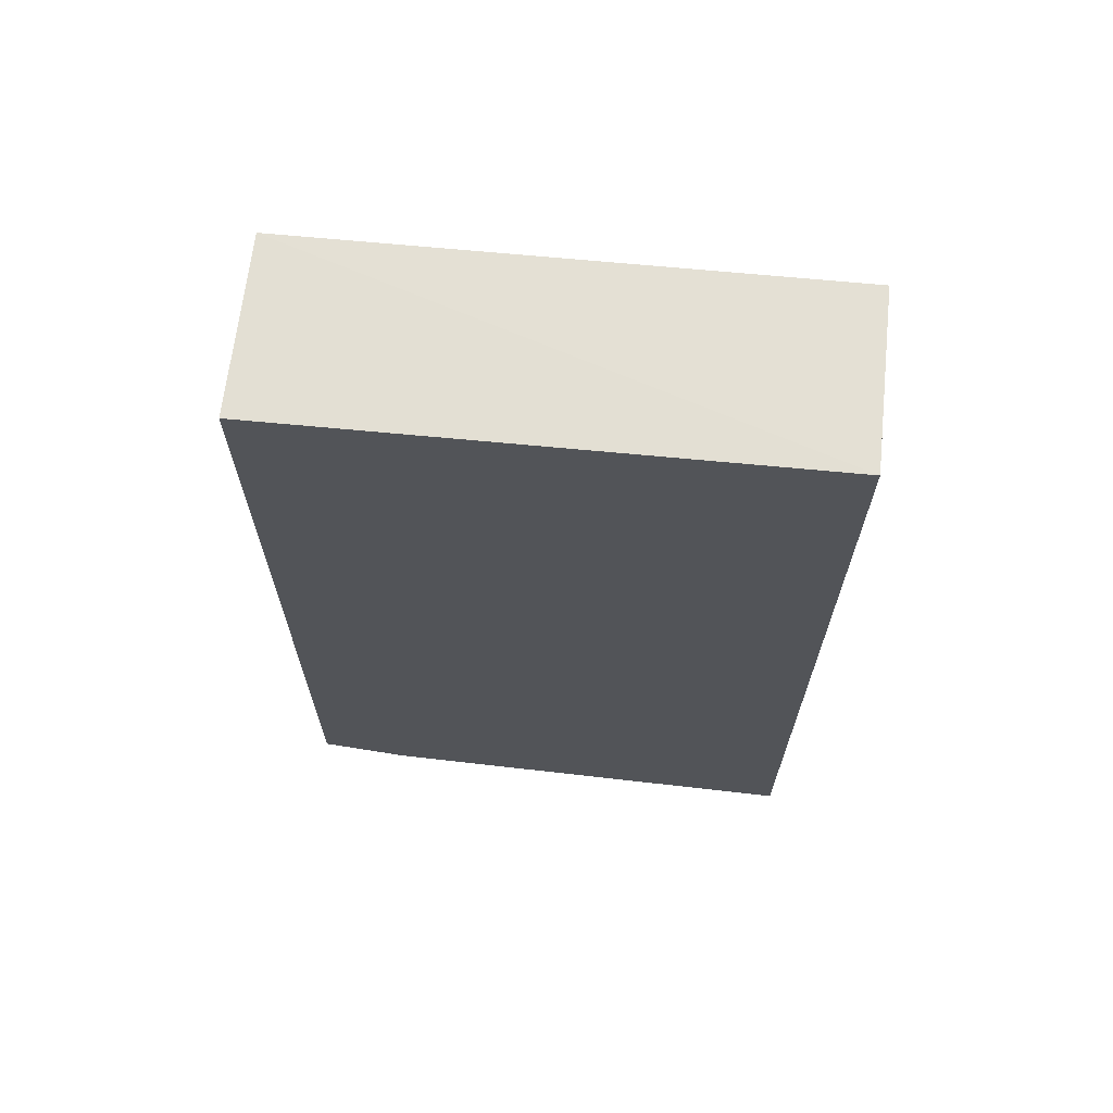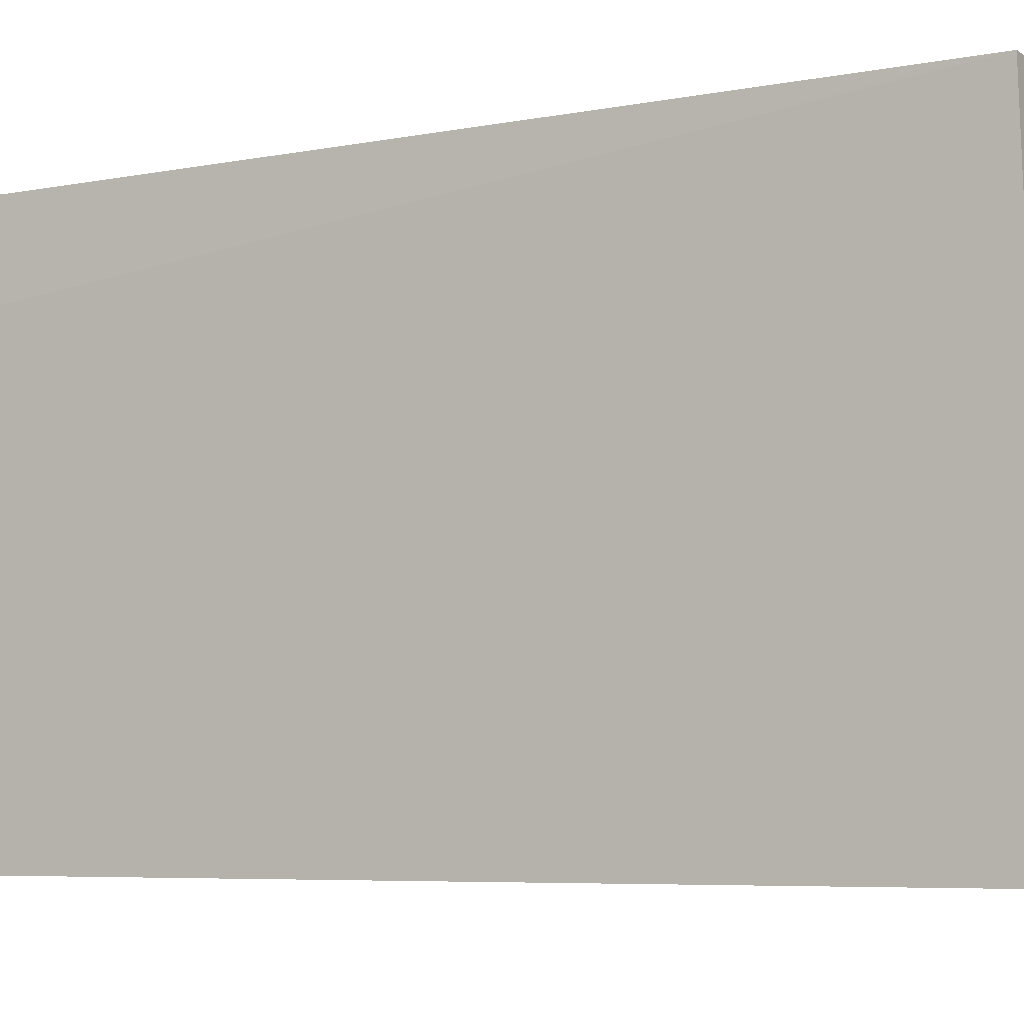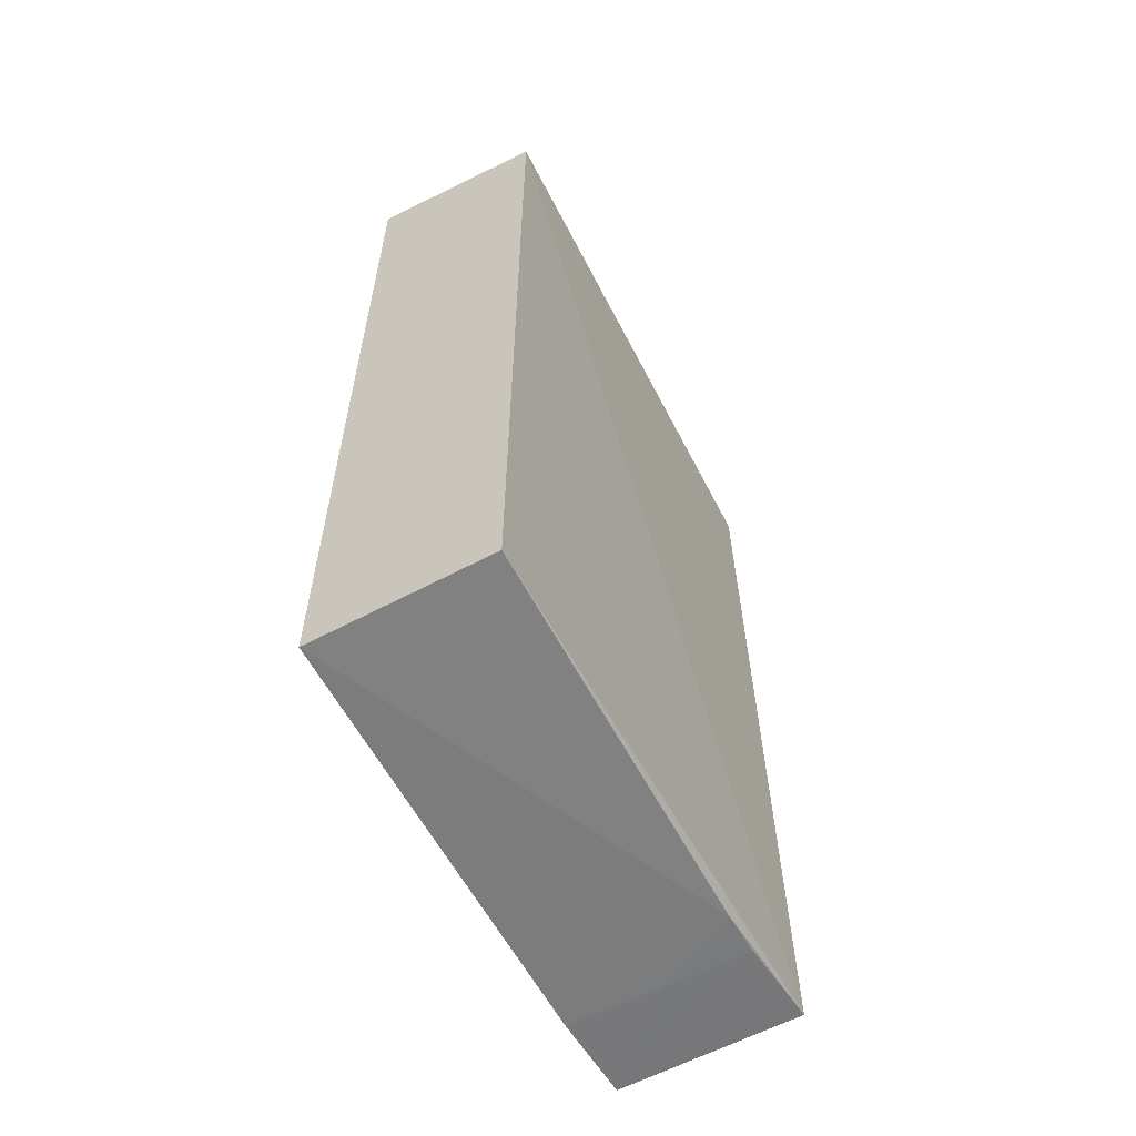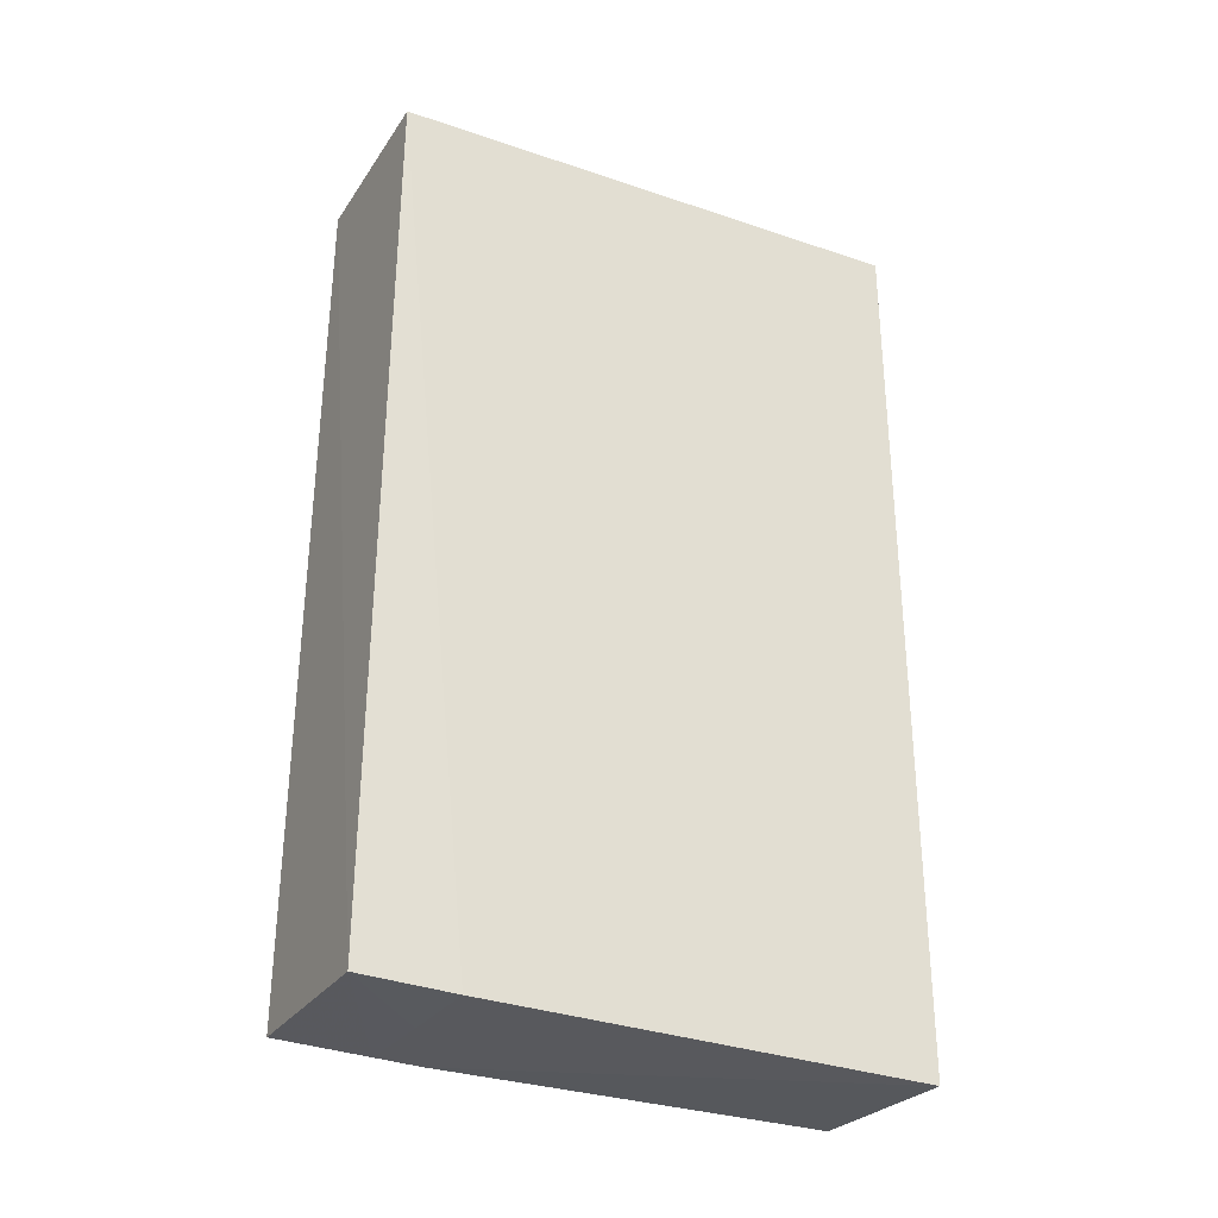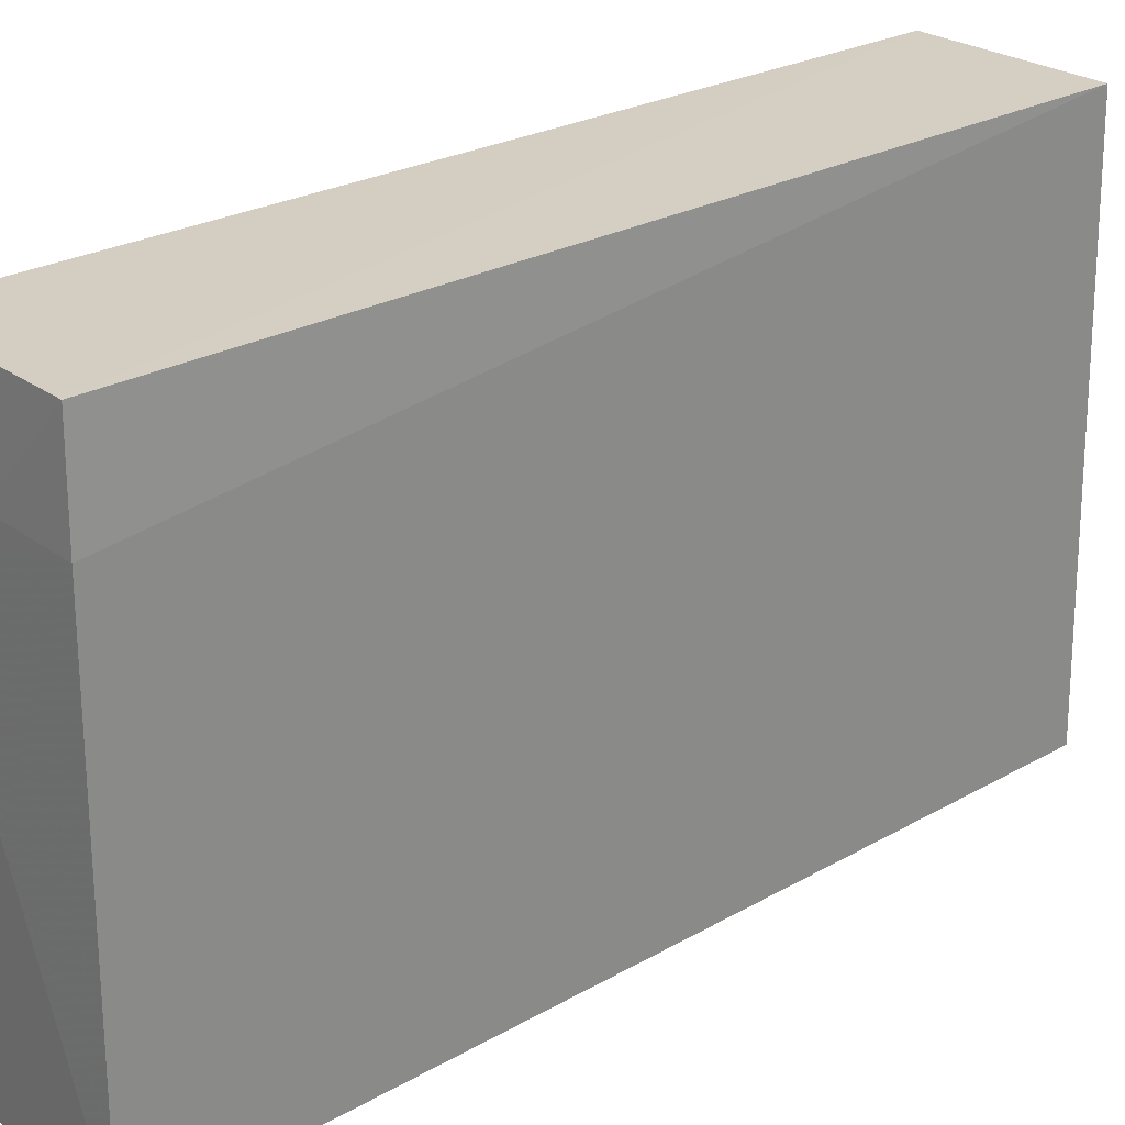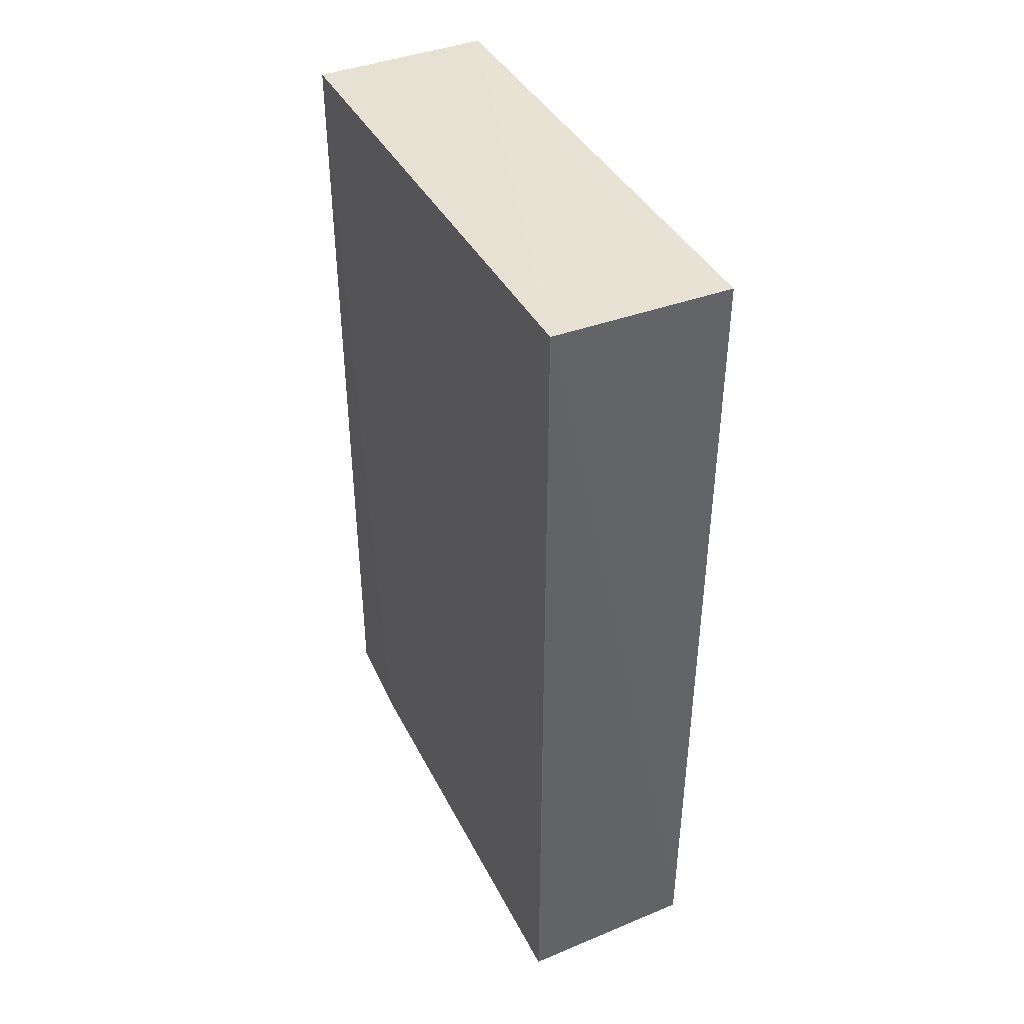
<metadata>
{"format":"obj","ext":"obj","renderer":"f3d","projection":"perspective","resolution":1024,"background":"white","views":[{"elev":66.7,"azim":96.3,"up":"+Y"},{"elev":-6.4,"azim":120.2,"up":"+Z"},{"elev":-59.0,"azim":-152.8,"up":"+Y"},{"elev":-30.2,"azim":62.2,"up":"+Y"},{"elev":26.0,"azim":48.1,"up":"+Z"},{"elev":41.4,"azim":154.6,"up":"+Y"}]}
</metadata>
<code>
v -0.1135 0.04689 0.2148
v -0.1138 -0.04665 0.2153
v -0.1133 -0.04762 0.157
v -0.1327 0.04817 0.1569
v -0.1336 -0.04613 0.215
v -0.1135 0.04854 0.1569
v -0.1134 -0.04707 0.2051
v -0.1328 0.04685 0.2148
v -0.1325 -0.04675 0.1569
v -0.1326 -0.04687 0.2002
v -0.1232 -0.04693 0.2052
v -0.1328 -0.04668 0.2053
f 6 1 3
f 7 1 2
f 7 3 1
f 8 5 2
f 8 2 1
f 8 4 5
f 8 6 4
f 8 1 6
f 9 5 4
f 9 6 3
f 9 4 6
f 10 3 7
f 10 9 3
f 10 5 9
f 11 10 7
f 11 7 2
f 12 11 2
f 12 2 5
f 12 5 10
f 12 10 11

</code>
